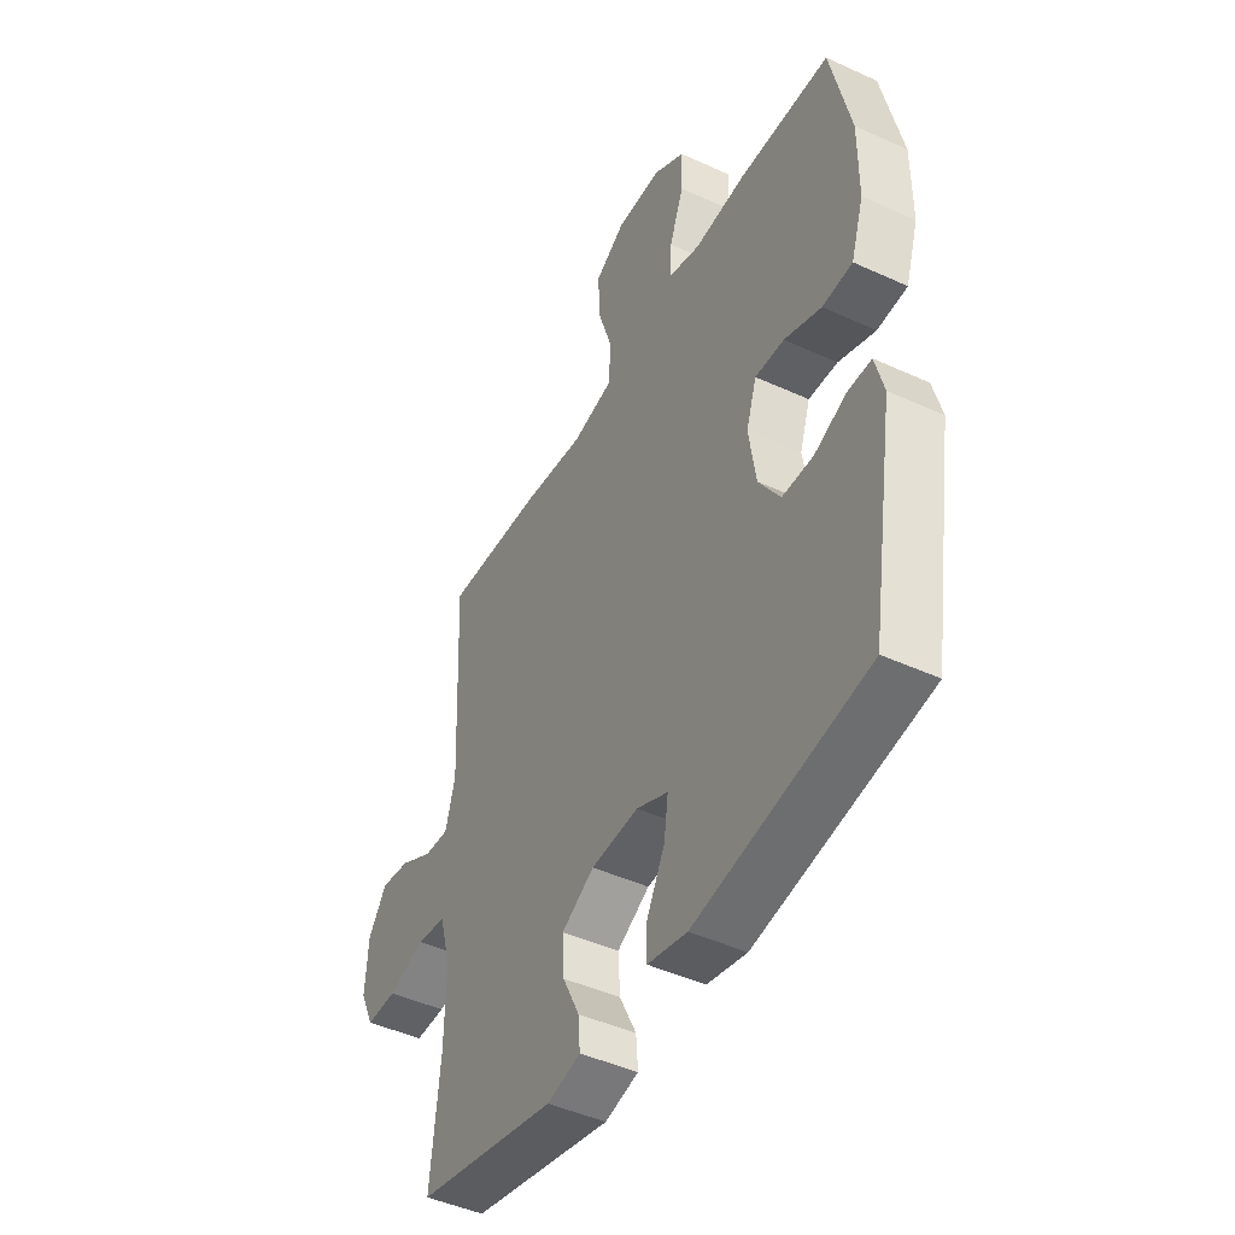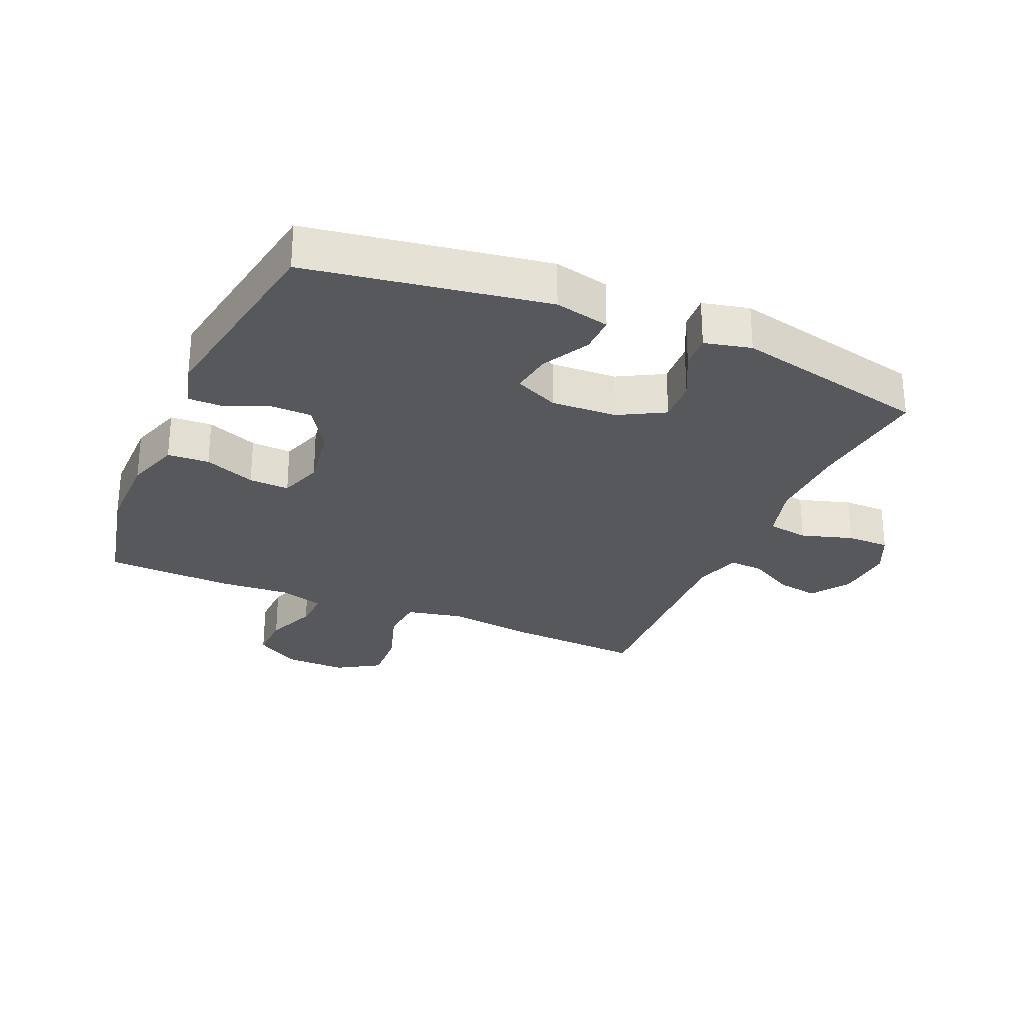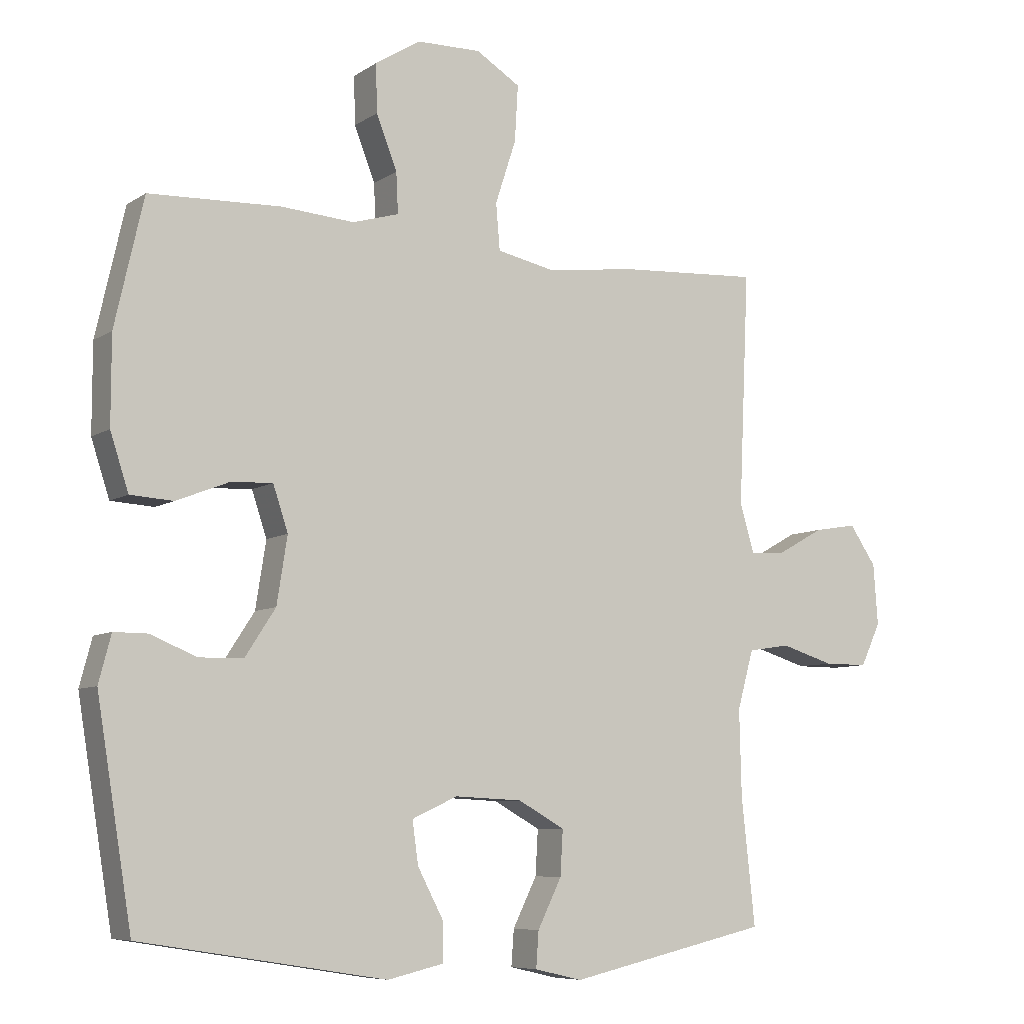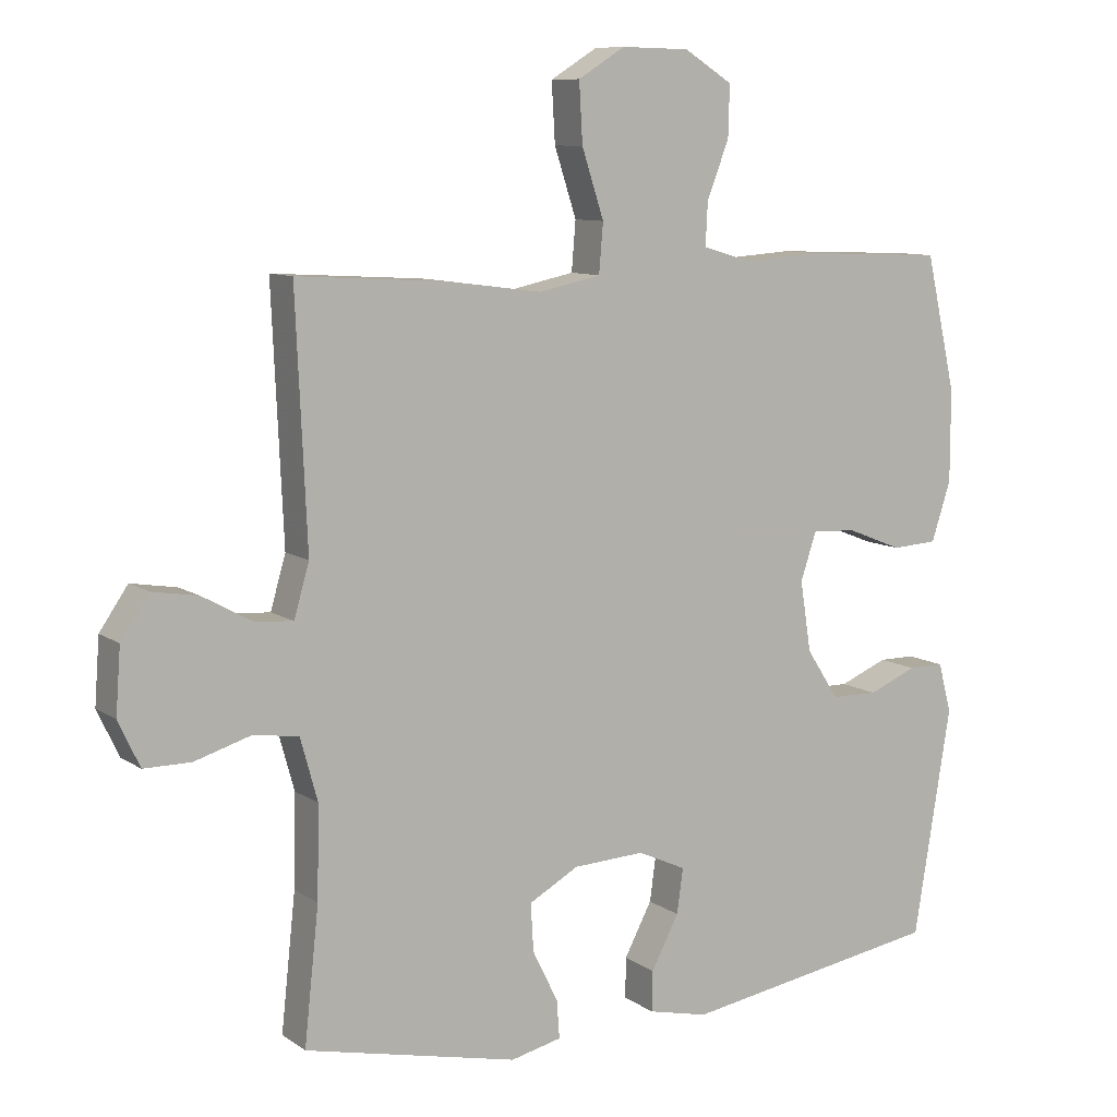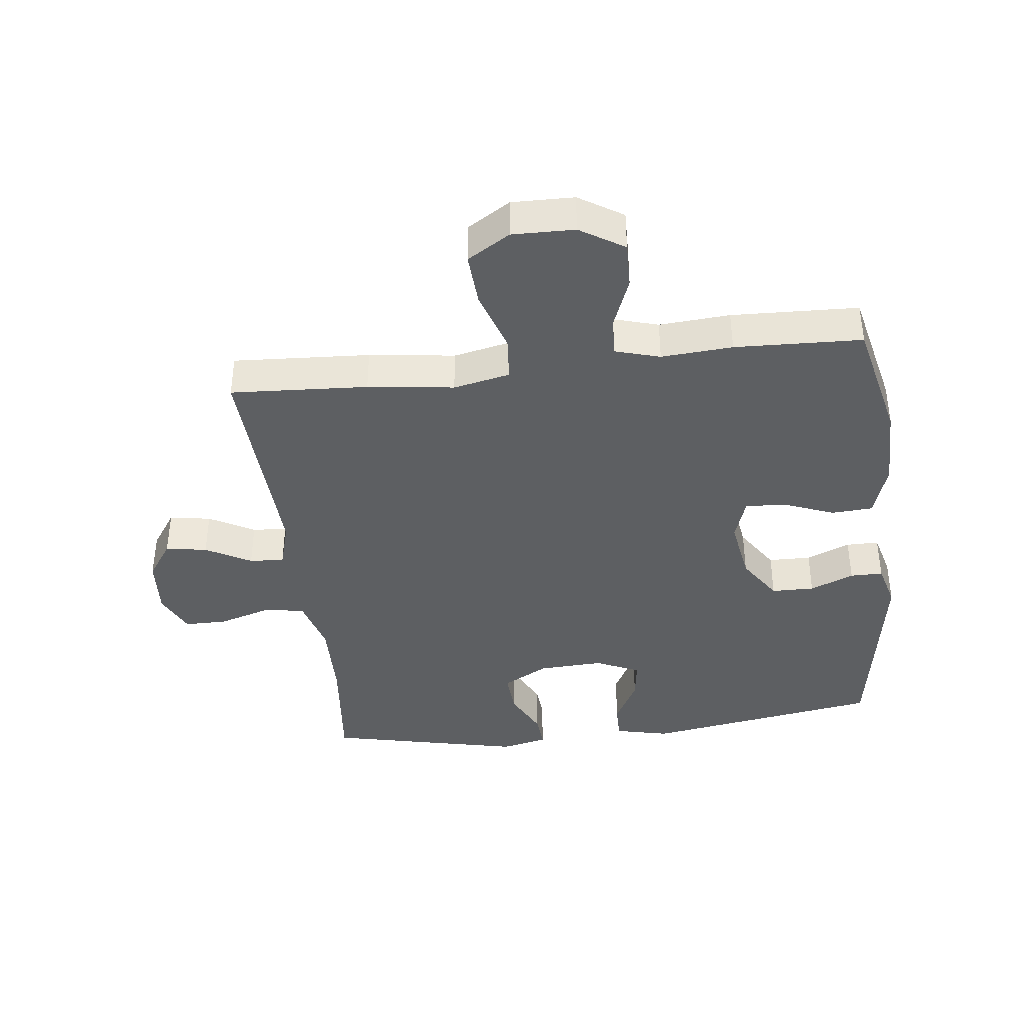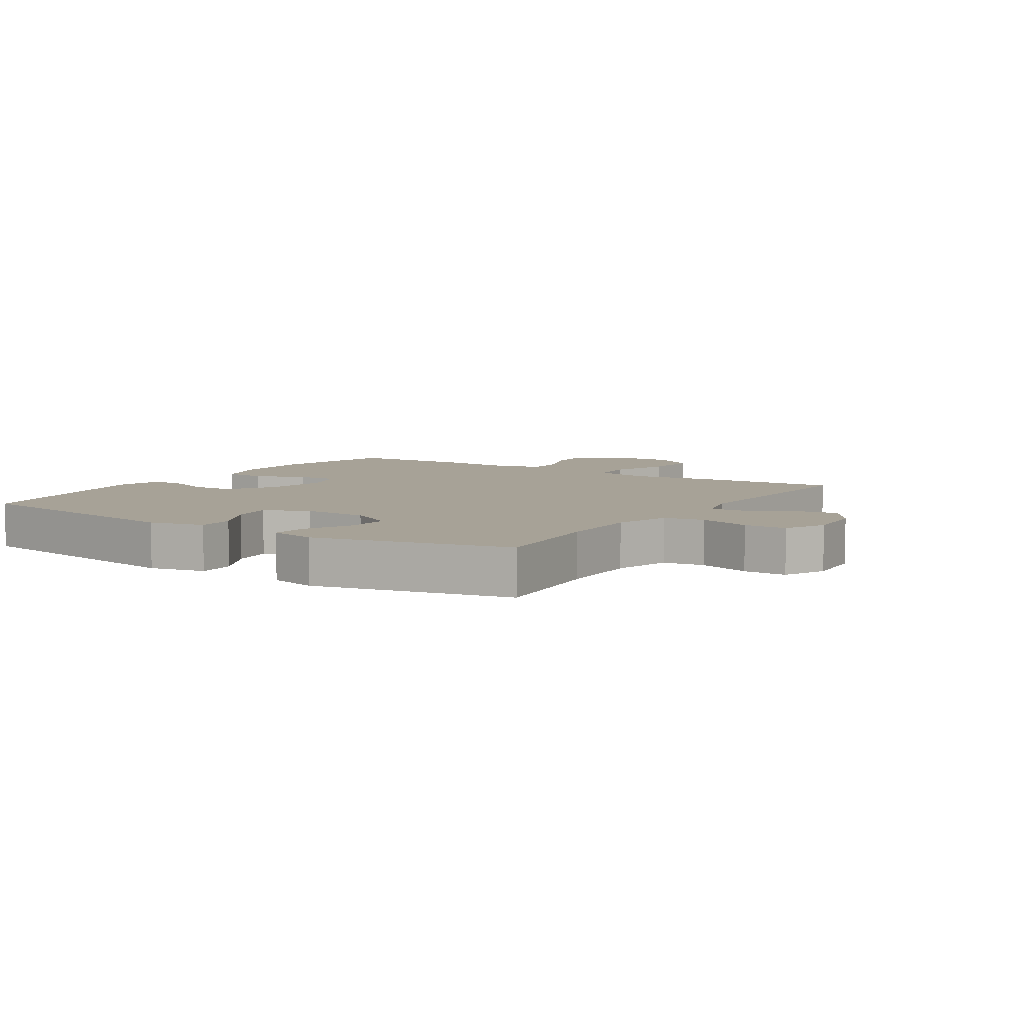
<metadata>
{"format":"obj","ext":"obj","renderer":"f3d","projection":"perspective","resolution":1024,"background":"white","views":[{"elev":-45.7,"azim":62.2,"up":"+Z"},{"elev":-27.8,"azim":156.6,"up":"+Y"},{"elev":-7.5,"azim":149.6,"up":"+Z"},{"elev":9.3,"azim":-30.9,"up":"+Z"},{"elev":-39.5,"azim":6.9,"up":"+Y"},{"elev":6.6,"azim":-146.9,"up":"+Y"}]}
</metadata>
<code>
v 0.5 0.07 0.5
v 0.544 0.07 0.305
v 0.544 0.07 0.172
v 0.516 0.07 0.086
v 0.45 0.07 0.082
v 0.369 0.07 0.114
v 0.305 0.07 0.117
v 0.282 0.07 0.048
v 0.298 0.07 -0.054
v 0.345 0.07 -0.126
v 0.413 0.07 -0.127
v 0.483 0.07 -0.098
v 0.535 0.07 -0.098
v 0.554 0.07 -0.17
v 0.5 0.07 -0.5
v 0.122 0.07 -0.561
v 0.035 0.07 -0.541
v 0.036 0.07 -0.482
v 0.076 0.07 -0.406
v 0.085 0.07 -0.341
v 0.015 0.07 -0.309
v -0.089 0.07 -0.314
v -0.161 0.07 -0.354
v -0.157 0.07 -0.423
v -0.12 0.07 -0.498
v -0.116 0.07 -0.553
v -0.19 0.07 -0.57
v -0.5 0.07 -0.5
v -0.479 0.07 -0.305
v -0.476 0.07 -0.173
v -0.501 0.07 -0.083
v -0.566 0.07 -0.073
v -0.648 0.07 -0.098
v -0.716 0.07 -0.098
v -0.747 0.07 -0.032
v -0.74 0.07 0.062
v -0.699 0.07 0.122
v -0.633 0.07 0.111
v -0.561 0.07 0.071
v -0.506 0.07 0.067
v -0.484 0.07 0.143
v -0.5 0.07 0.5
v -0.282 0.07 0.487
v -0.145 0.07 0.469
v -0.055 0.07 0.488
v -0.049 0.07 0.559
v -0.081 0.07 0.657
v -0.086 0.07 0.743
v -0.018 0.07 0.785
v 0.081 0.07 0.783
v 0.151 0.07 0.739
v 0.149 0.07 0.665
v 0.117 0.07 0.583
v 0.114 0.07 0.521
v 0.185 0.07 0.5
v 0.298 0.07 0.508
v 0.5 0 0.5
v 0.544 0 0.305
v 0.544 0 0.172
v 0.516 0 0.086
v 0.45 0 0.082
v 0.369 0 0.114
v 0.305 0 0.117
v 0.282 0 0.048
v 0.298 0 -0.054
v 0.345 0 -0.126
v 0.413 0 -0.127
v 0.483 0 -0.098
v 0.535 0 -0.098
v 0.554 0 -0.17
v 0.5 0 -0.5
v 0.122 0 -0.561
v 0.035 0 -0.541
v 0.036 0 -0.482
v 0.076 0 -0.406
v 0.085 0 -0.341
v 0.015 0 -0.309
v -0.089 0 -0.314
v -0.161 0 -0.354
v -0.157 0 -0.423
v -0.12 0 -0.498
v -0.116 0 -0.553
v -0.19 0 -0.57
v -0.5 0 -0.5
v -0.479 0 -0.305
v -0.476 0 -0.173
v -0.501 0 -0.083
v -0.566 0 -0.073
v -0.648 0 -0.098
v -0.716 0 -0.098
v -0.747 0 -0.032
v -0.74 0 0.062
v -0.699 0 0.122
v -0.633 0 0.111
v -0.561 0 0.071
v -0.506 0 0.067
v -0.484 0 0.143
v -0.5 0 0.5
v -0.282 0 0.487
v -0.145 0 0.469
v -0.055 0 0.488
v -0.049 0 0.559
v -0.081 0 0.657
v -0.086 0 0.743
v -0.018 0 0.785
v 0.081 0 0.783
v 0.151 0 0.739
v 0.149 0 0.665
v 0.117 0 0.583
v 0.114 0 0.521
v 0.185 0 0.5
v 0.298 0 0.508
f 55 56 1 2
f 54 55 2 3
f 50 51 52 53
f 50 53 54
f 49 50 54
f 46 47 48 49
f 45 46 49 54
f 44 45 54 3
f 41 42 43 44
f 40 41 44 3
f 36 37 38 39
f 36 39 40
f 35 36 40
f 32 33 34 35
f 31 32 35 40
f 30 31 40
f 26 27 28 29
f 24 25 26 29
f 23 24 29 30
f 22 23 30 40
f 16 17 18 19
f 16 19 20
f 15 16 20
f 14 15 20 21
f 11 12 13 14
f 10 11 14 21
f 3 4 5 6
f 3 6 7
f 40 3 7
f 22 40 7 8
f 9 10 21 22
f 8 9 22
f 58 57 112 111
f 59 58 111 110
f 109 108 107 106
f 110 109 106
f 110 106 105
f 105 104 103 102
f 110 105 102 101
f 59 110 101 100
f 100 99 98 97
f 59 100 97 96
f 95 94 93 92
f 96 95 92
f 96 92 91
f 91 90 89 88
f 96 91 88 87
f 96 87 86
f 85 84 83 82
f 85 82 81 80
f 86 85 80 79
f 96 86 79 78
f 75 74 73 72
f 76 75 72
f 76 72 71
f 77 76 71 70
f 70 69 68 67
f 77 70 67 66
f 62 61 60 59
f 63 62 59
f 63 59 96
f 64 63 96 78
f 78 77 66 65
f 78 65 64
f 1 57 58 2
f 2 58 59 3
f 3 59 60 4
f 4 60 61 5
f 5 61 62 6
f 6 62 63 7
f 7 63 64 8
f 8 64 65 9
f 9 65 66 10
f 10 66 67 11
f 11 67 68 12
f 12 68 69 13
f 13 69 70 14
f 14 70 71 15
f 15 71 72 16
f 16 72 73 17
f 17 73 74 18
f 18 74 75 19
f 19 75 76 20
f 20 76 77 21
f 21 77 78 22
f 22 78 79 23
f 23 79 80 24
f 24 80 81 25
f 25 81 82 26
f 26 82 83 27
f 27 83 84 28
f 28 84 85 29
f 29 85 86 30
f 30 86 87 31
f 31 87 88 32
f 32 88 89 33
f 33 89 90 34
f 34 90 91 35
f 35 91 92 36
f 36 92 93 37
f 37 93 94 38
f 38 94 95 39
f 39 95 96 40
f 40 96 97 41
f 41 97 98 42
f 42 98 99 43
f 43 99 100 44
f 44 100 101 45
f 45 101 102 46
f 46 102 103 47
f 47 103 104 48
f 48 104 105 49
f 49 105 106 50
f 50 106 107 51
f 51 107 108 52
f 52 108 109 53
f 53 109 110 54
f 54 110 111 55
f 55 111 112 56
f 56 112 57 1

</code>
